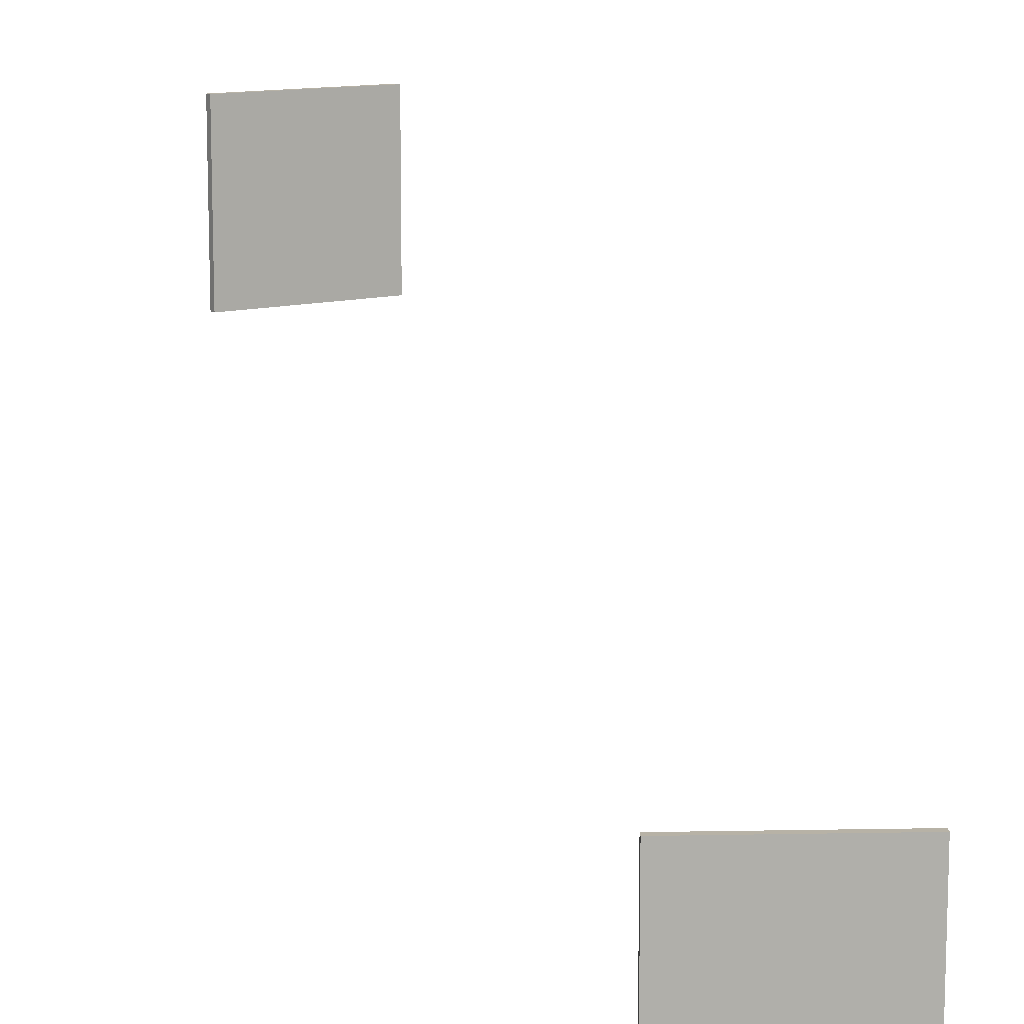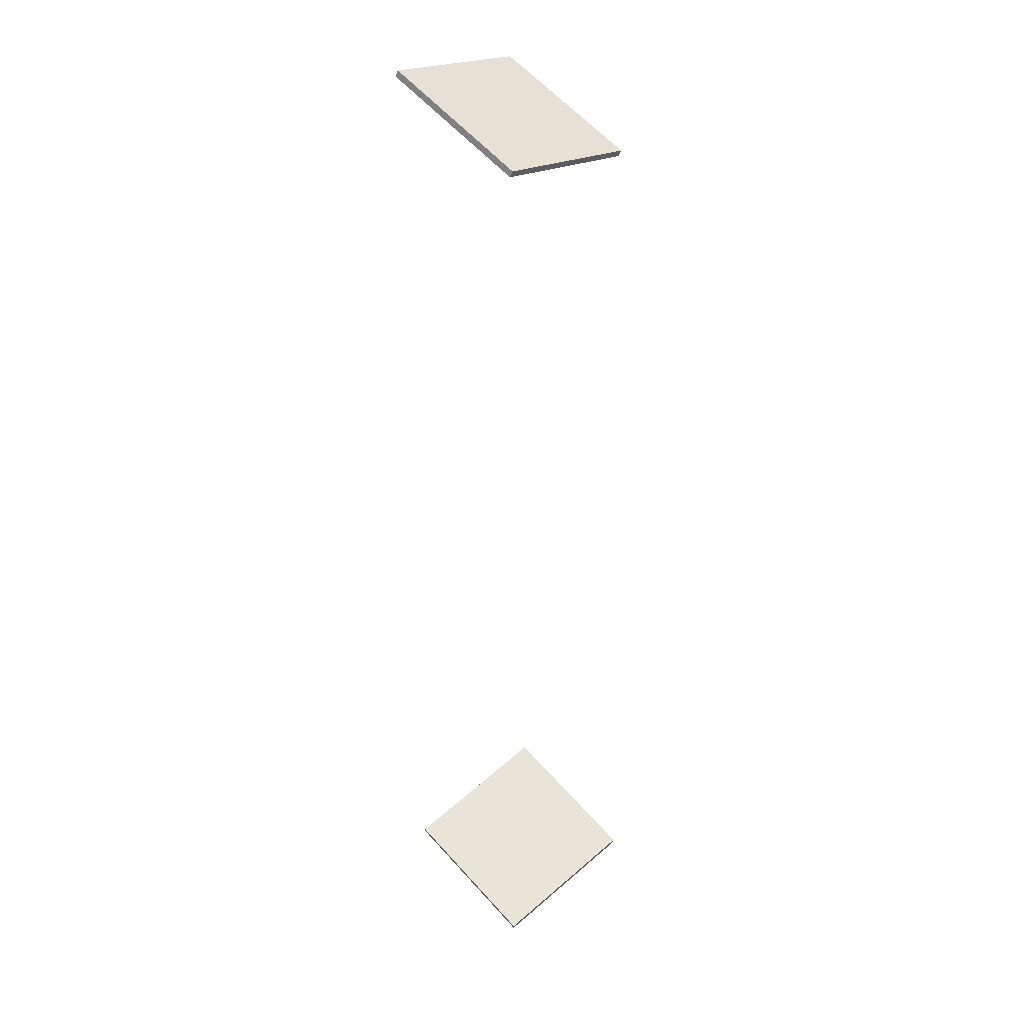
<metadata>
{"format":"obj","ext":"obj","renderer":"f3d","projection":"perspective","resolution":1024,"background":"white","views":[{"elev":12.3,"azim":-2.5,"up":"+Z"},{"elev":60.2,"azim":138.4,"up":"+Y"}]}
</metadata>
<code>
o Cuts_Canopy.001
v -0.3992 2.039 0.2098
v -0.4012 2.043 0.2098
v -0.3992 2.039 0.1098
v -0.4012 2.043 0.1098
v -0.3126 2.089 0.2098
v -0.3146 2.093 0.2098
v -0.3126 2.089 0.1098
v -0.3146 2.093 0.1098
v -0.2422 1.551 0.01423
v -0.2422 1.555 0.01423
v -0.2422 1.551 -0.08576
v -0.2422 1.555 -0.08576
v -0.1422 1.551 0.01423
v -0.1422 1.555 0.01423
v -0.1422 1.551 -0.08576
v -0.1422 1.555 -0.08576
f 1 2 4 3
f 3 4 8 7
f 7 8 6 5
f 5 6 2 1
f 3 7 5 1
f 8 4 2 6
f 9 10 12 11
f 11 12 16 15
f 15 16 14 13
f 13 14 10 9
f 11 15 13 9
f 16 12 10 14

</code>
